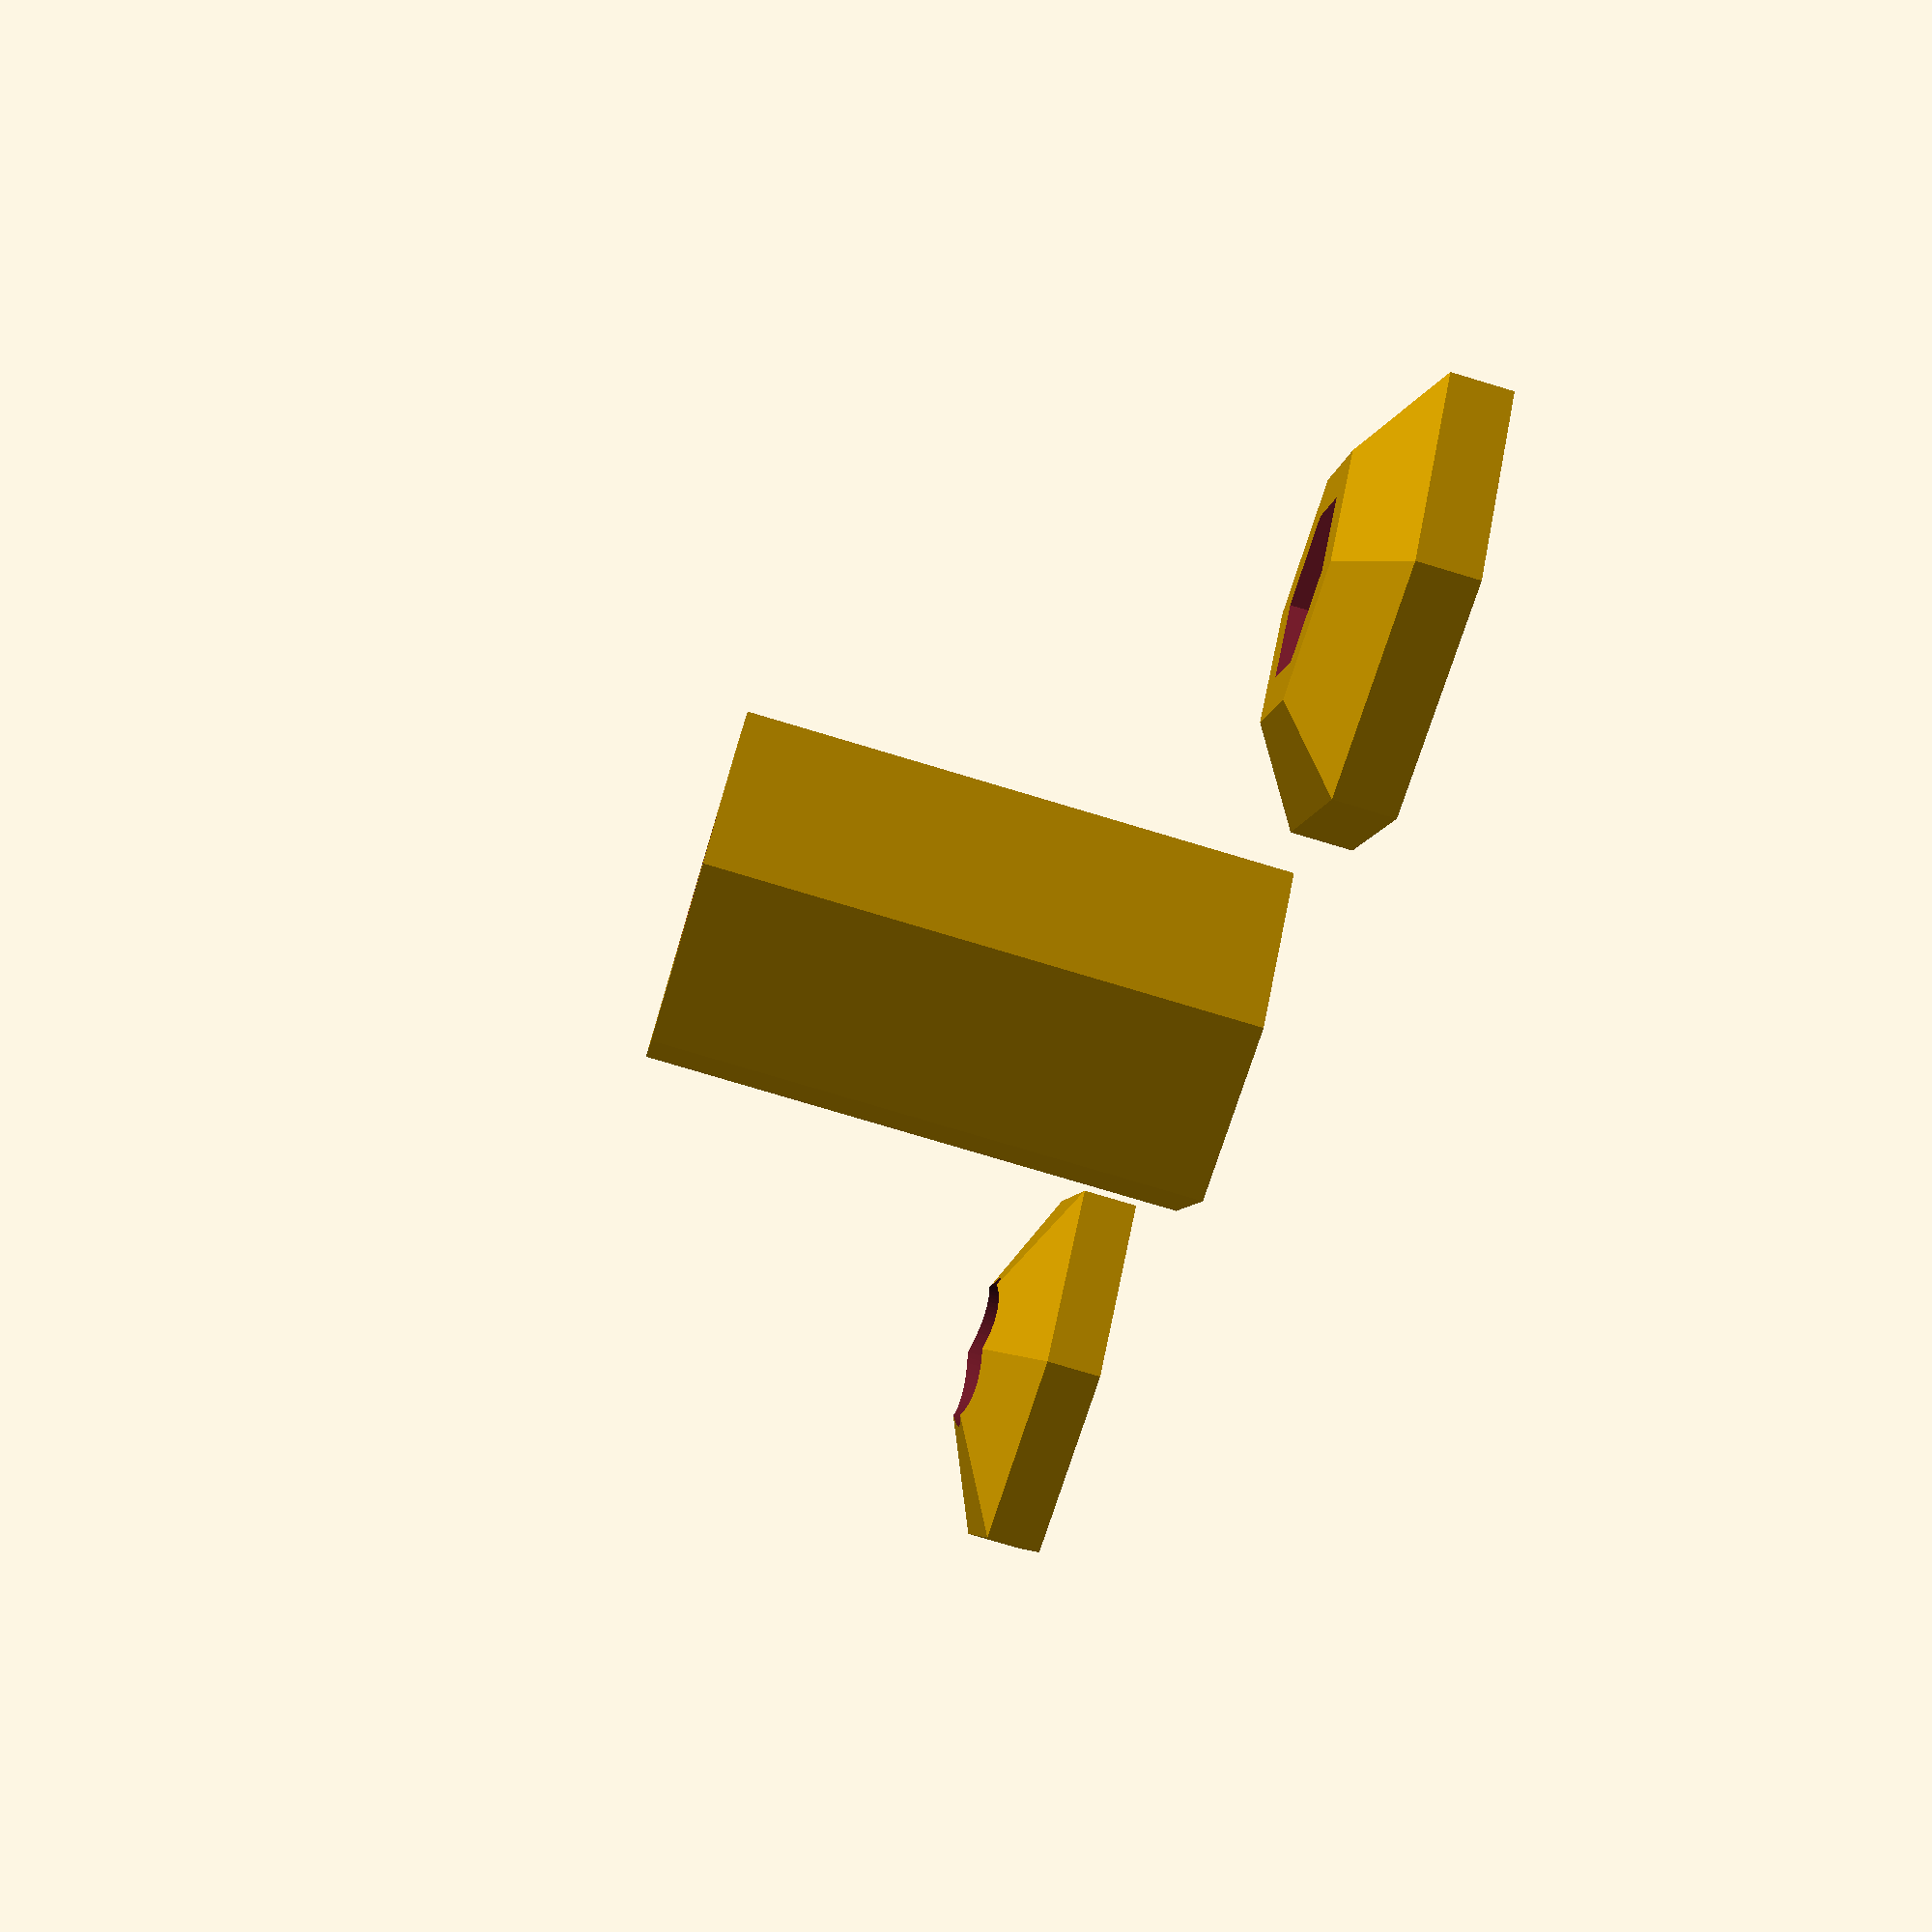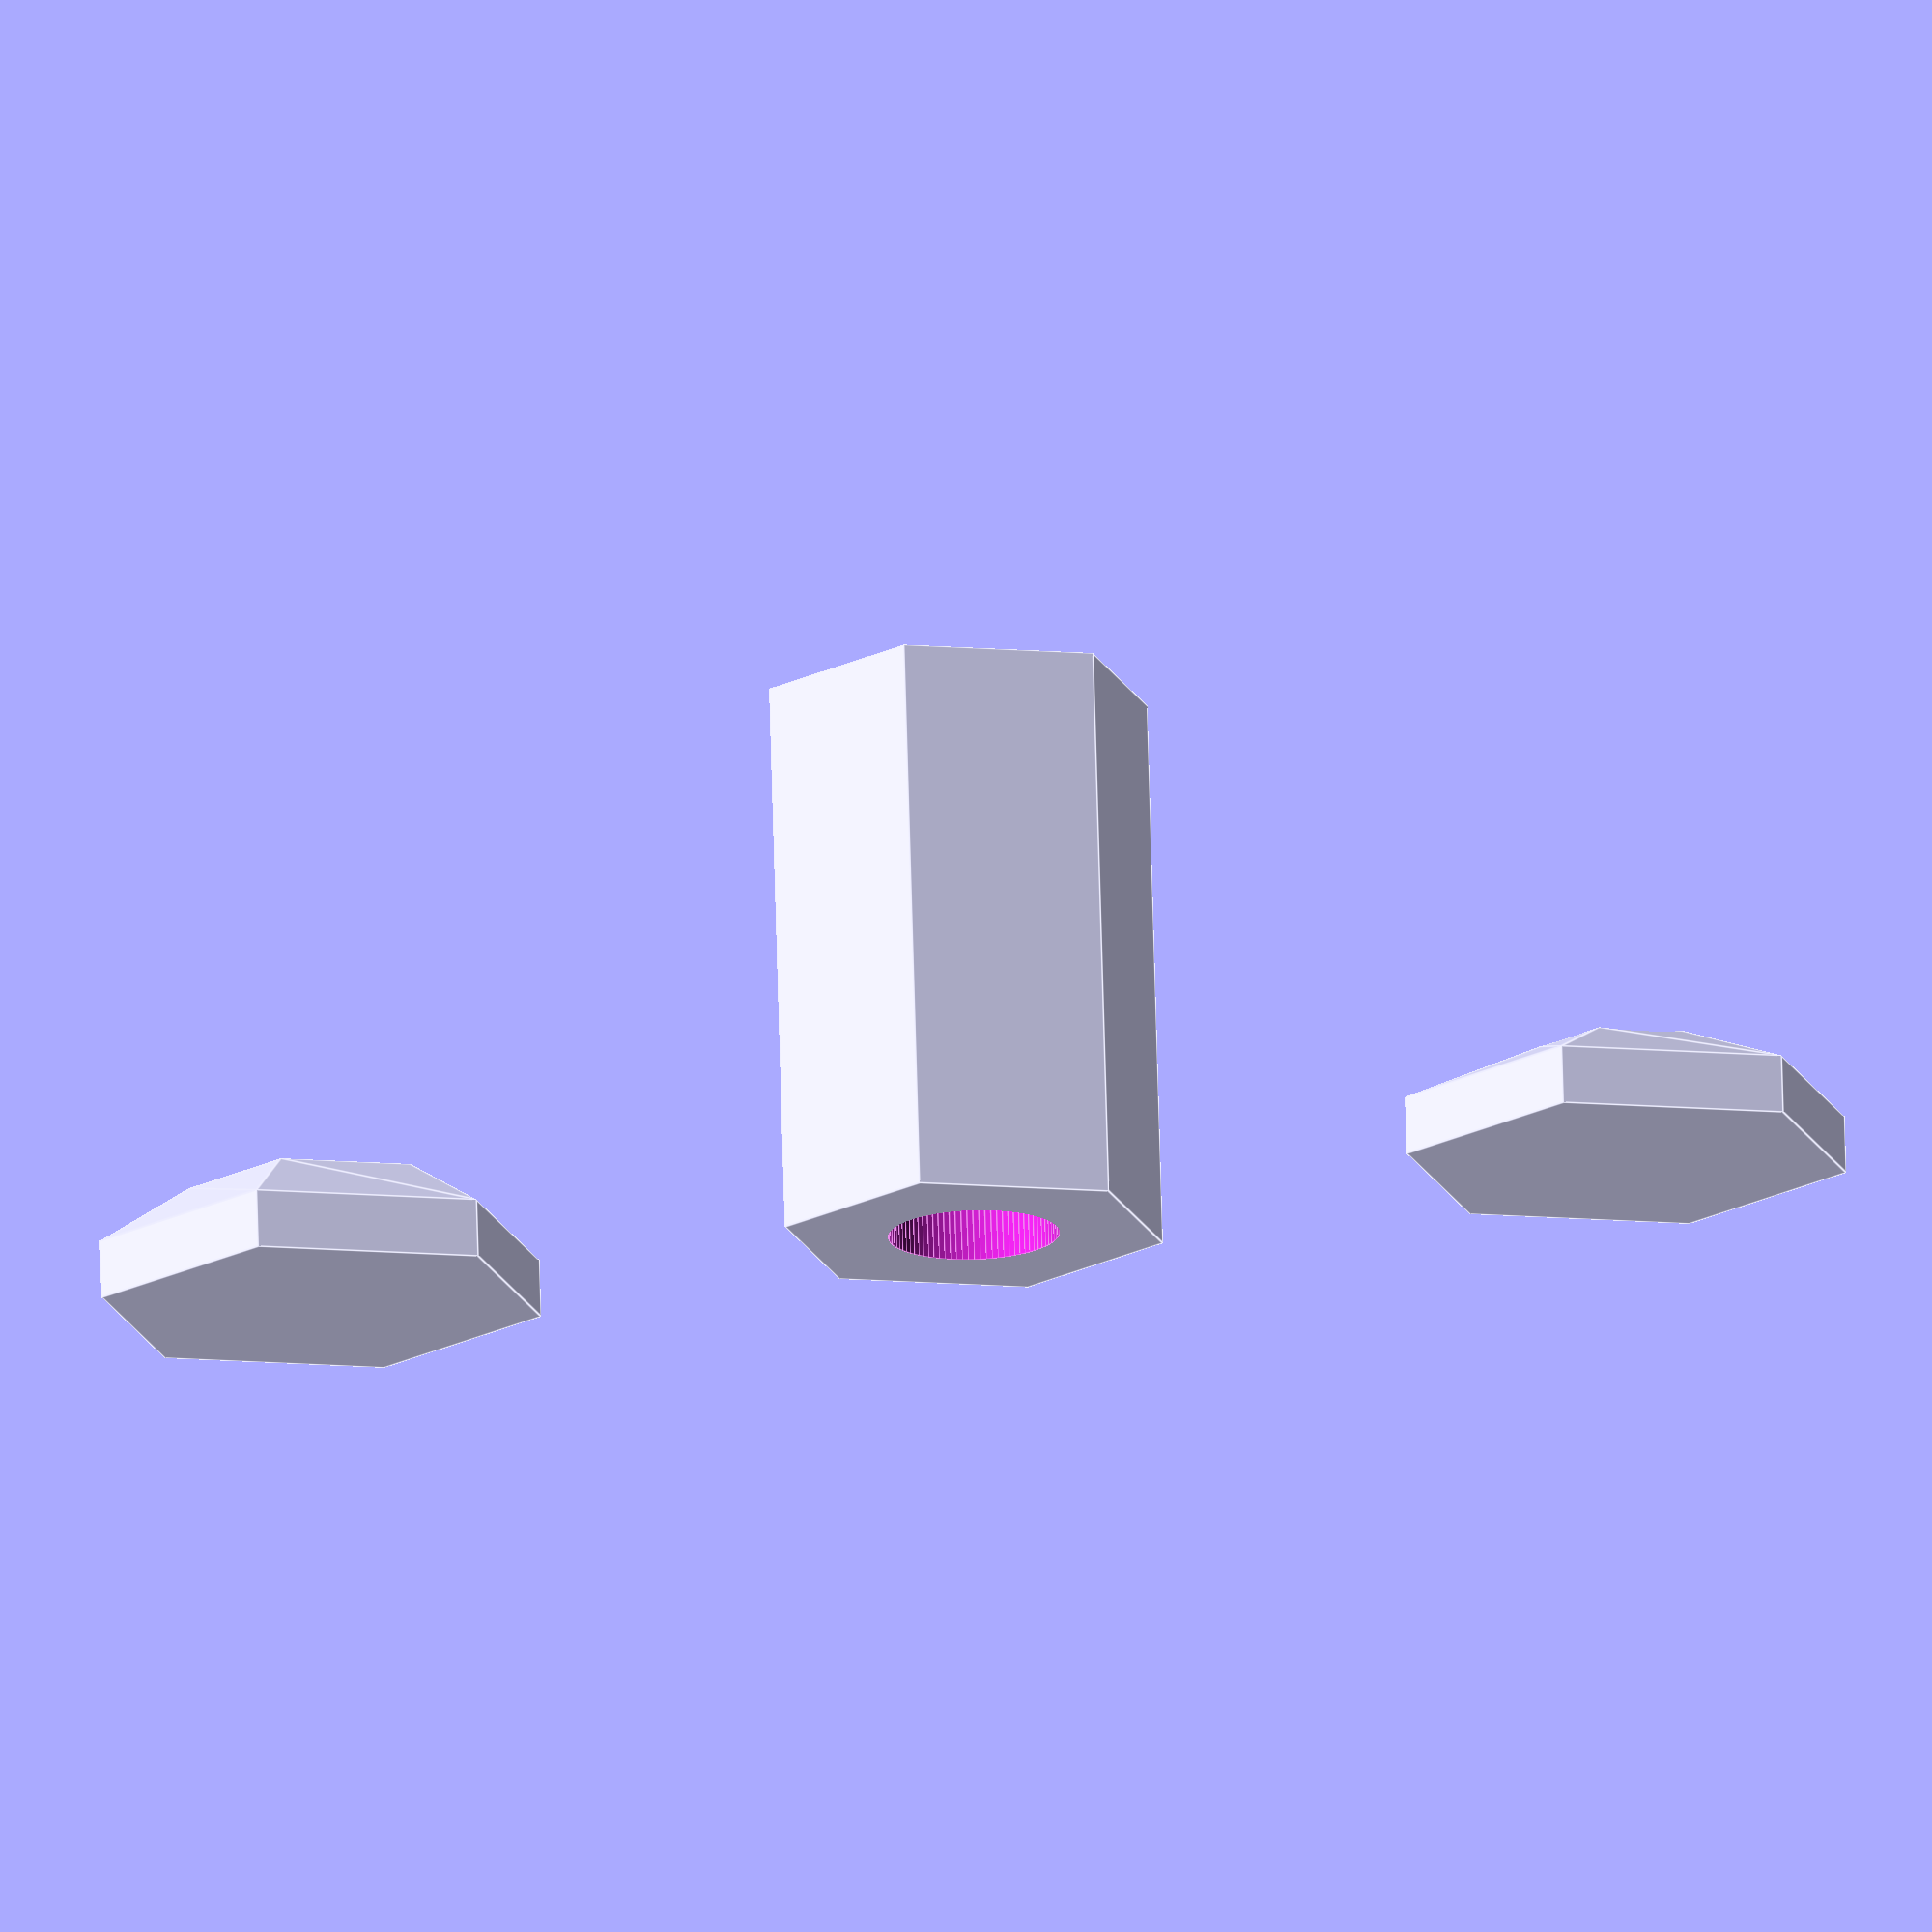
<openscad>
eps = 0.01;
$fn = 90;

// thread diameter
m_d = 10;

// screw diameter
s_d = 3.5;
// screw head diameter
s_h = 7;
// screw head conic part height
s_c = 2.5;

// nut diameter
n_d = 18.25;
// nut thickness
n_t = 8.2;

// bolt head diamater
b_d = 19.5;
// bolt head thickness
b_t = 6.5;

// base leg dimensions
a = 50;
// base thicknes
t = 5;
// total leg heigh
h = 75-2*b_t;

// handle diameter
h_d = 19;

// handle hole heigh
hhh = 30;

module base()
{
    difference()
    {
        // cylinder 
        cylinder(d=a-s_h,h=h,$fn=6);
        // bolt hole
        translate([0,0,-eps])
            cylinder(d=m_d,h=h+2*eps);
        // nut hole
        translate([0,0,h-n_t+eps])
            cylinder(d=n_d, h=n_t+2*eps, $fn=6);
        // handle hole
        translate([0,0,-eps])
            cylinder(d=h_d, h=hhh);
        
    }
}

base();

module foot()
{
    translate([0,0,b_t])
    difference()
    {
        cylinder(d1=a,d2=b_d+2*t,h=b_t, $fn=6);
        translate([0,0,-eps])cylinder(d=b_d,h=b_t+2*eps,$fn=6);
    }
    cylinder(d=a,h=b_t,$fn=6);
}

translate([0,1.5*a,0]) foot();

module foot_ender()
{
    translate([0,0,b_t])
    difference()
    {
        cylinder(d1=a,d2=h_d,h=b_t,$fn=6);
        translate([0,0,-eps])cylinder(d=h_d,h=b_t+2*eps);
    }
    cylinder(d=a,h=b_t,$fn=6);
}

translate([0,-1.5*a,0]) foot_ender();

</openscad>
<views>
elev=257.9 azim=311.5 roll=106.7 proj=p view=solid
elev=286.7 azim=106.2 roll=178.4 proj=o view=edges
</views>
